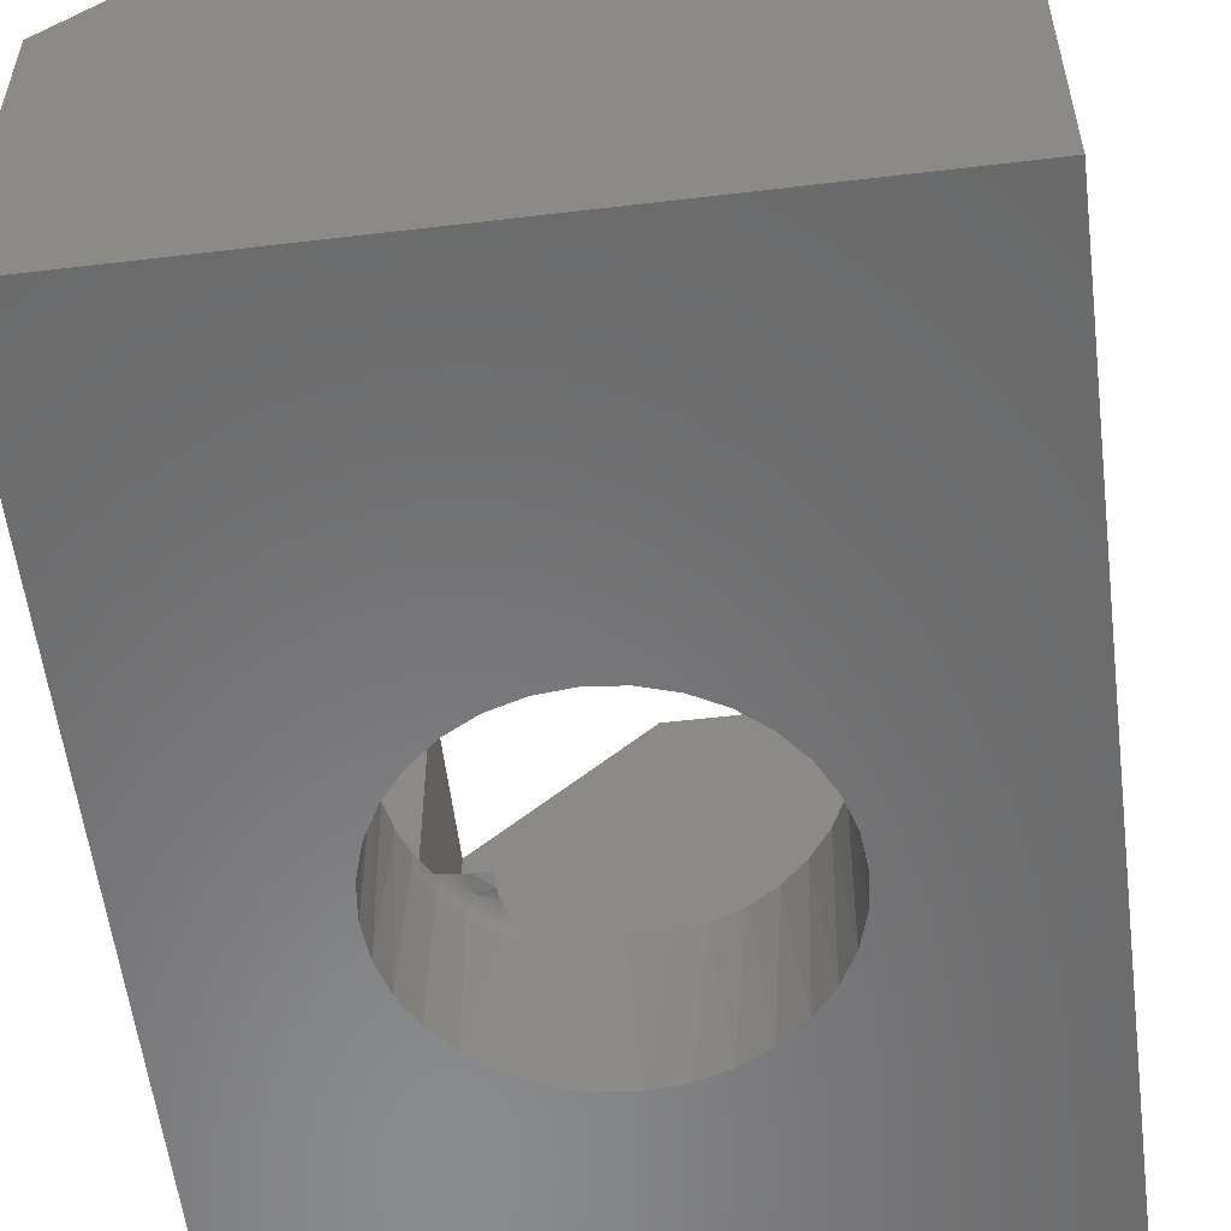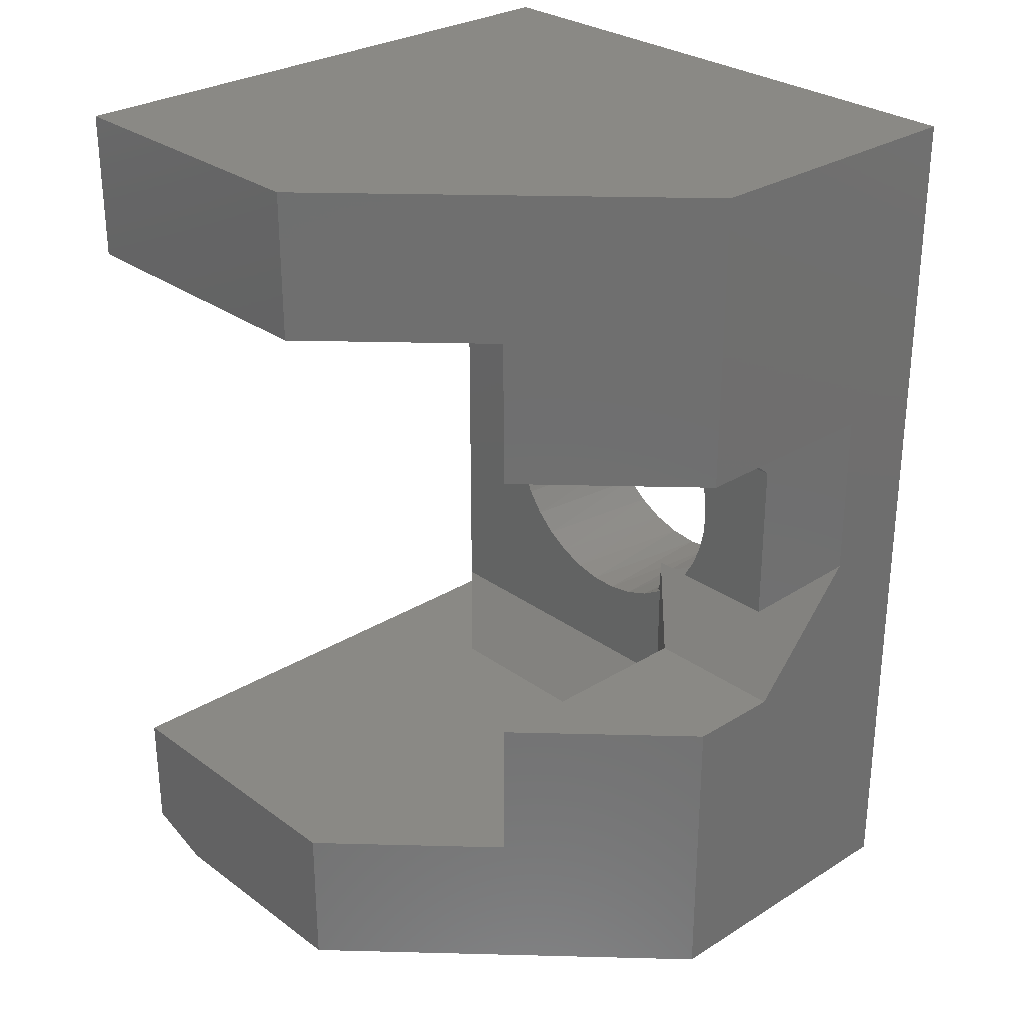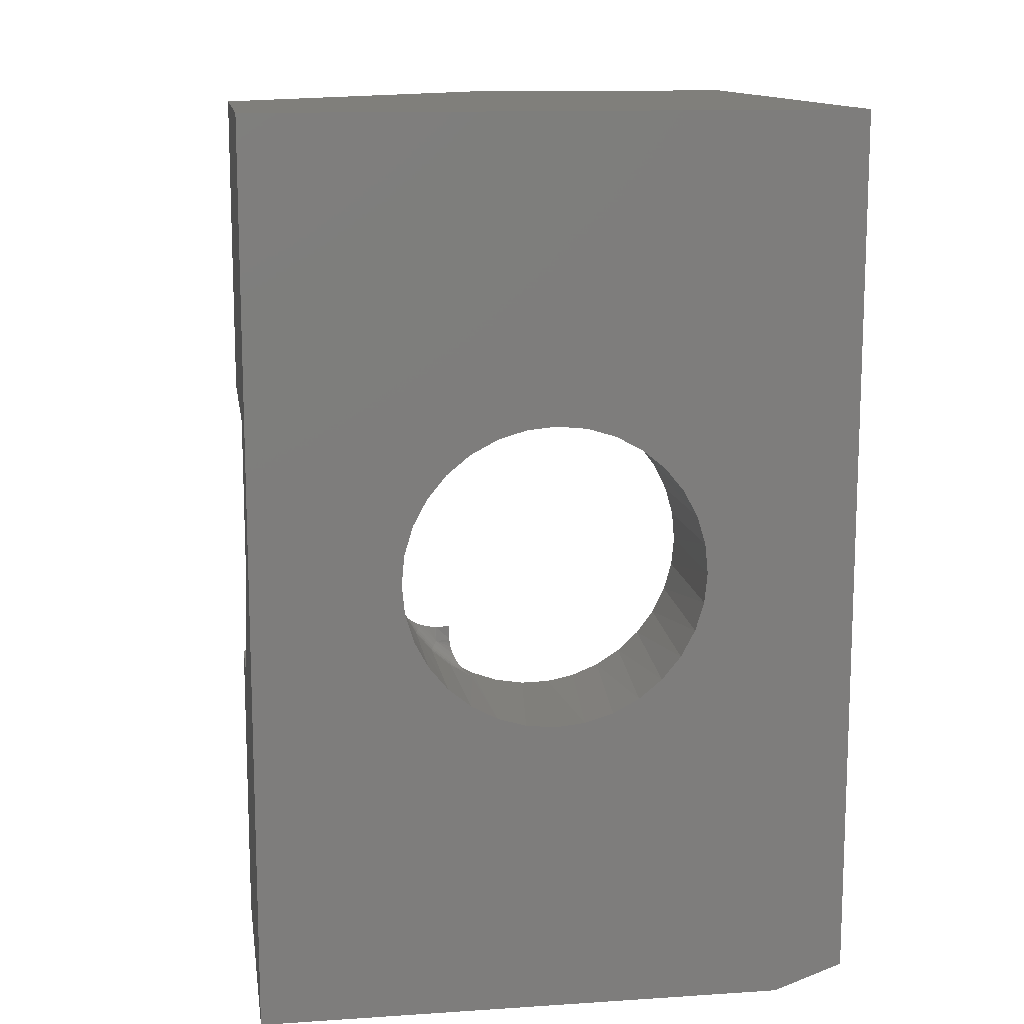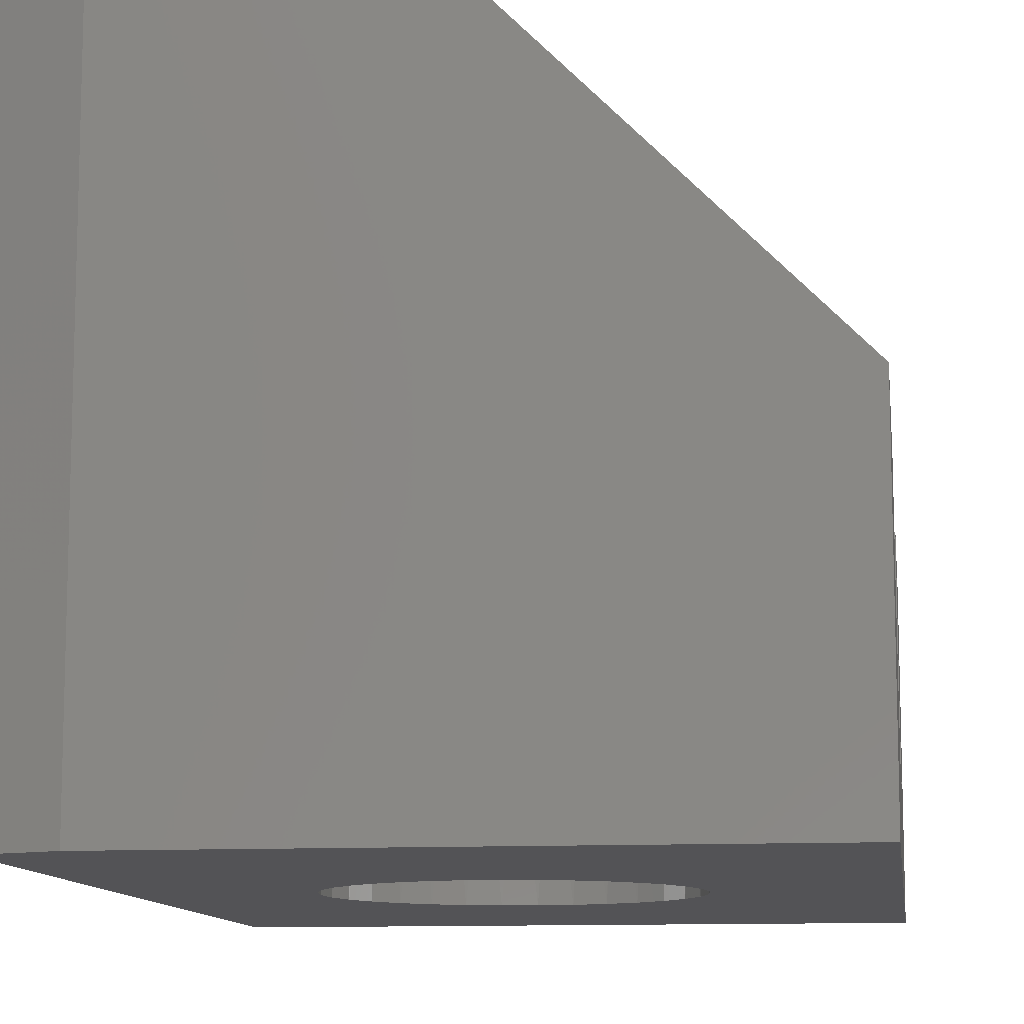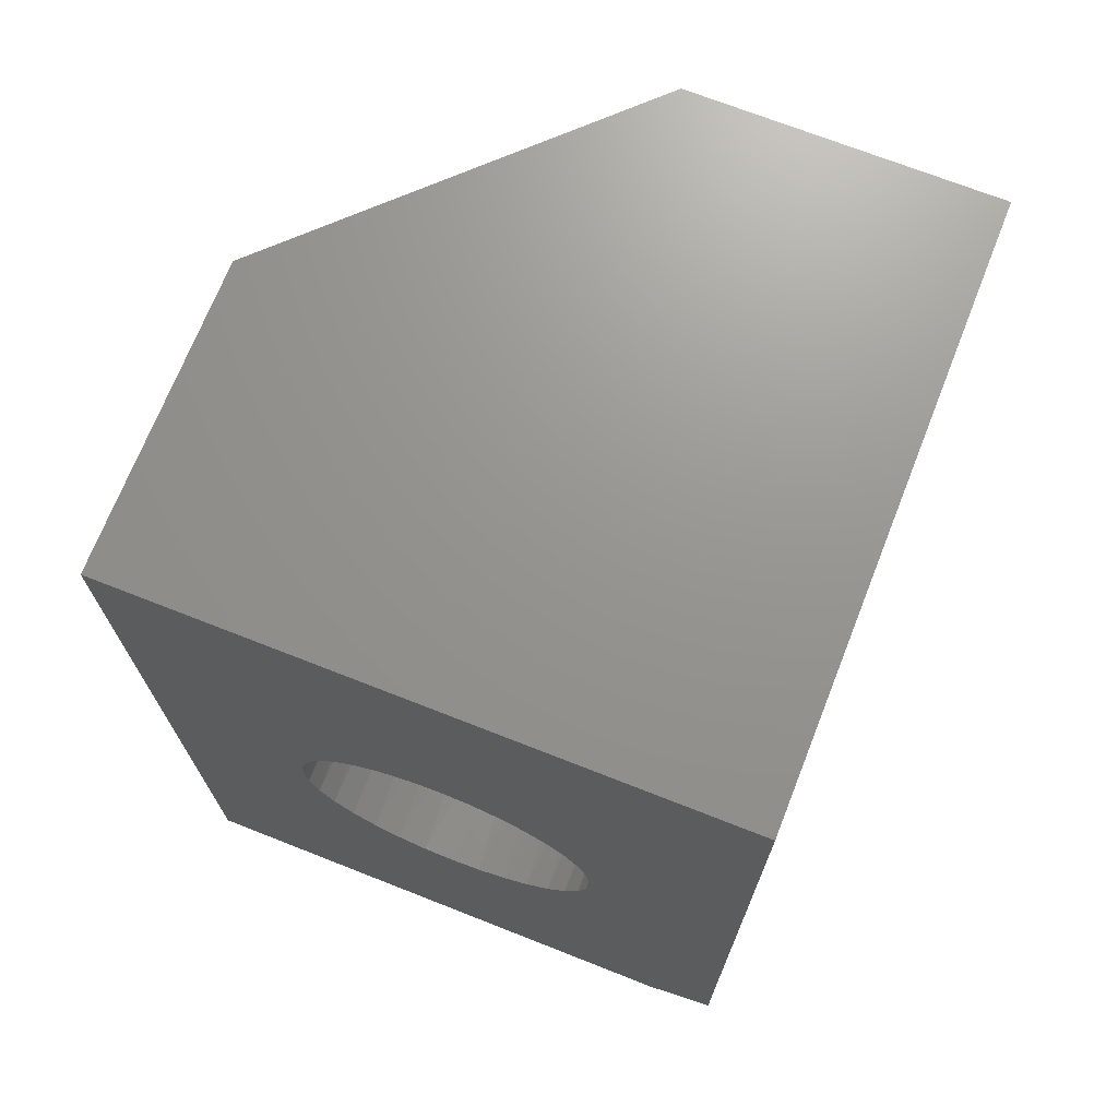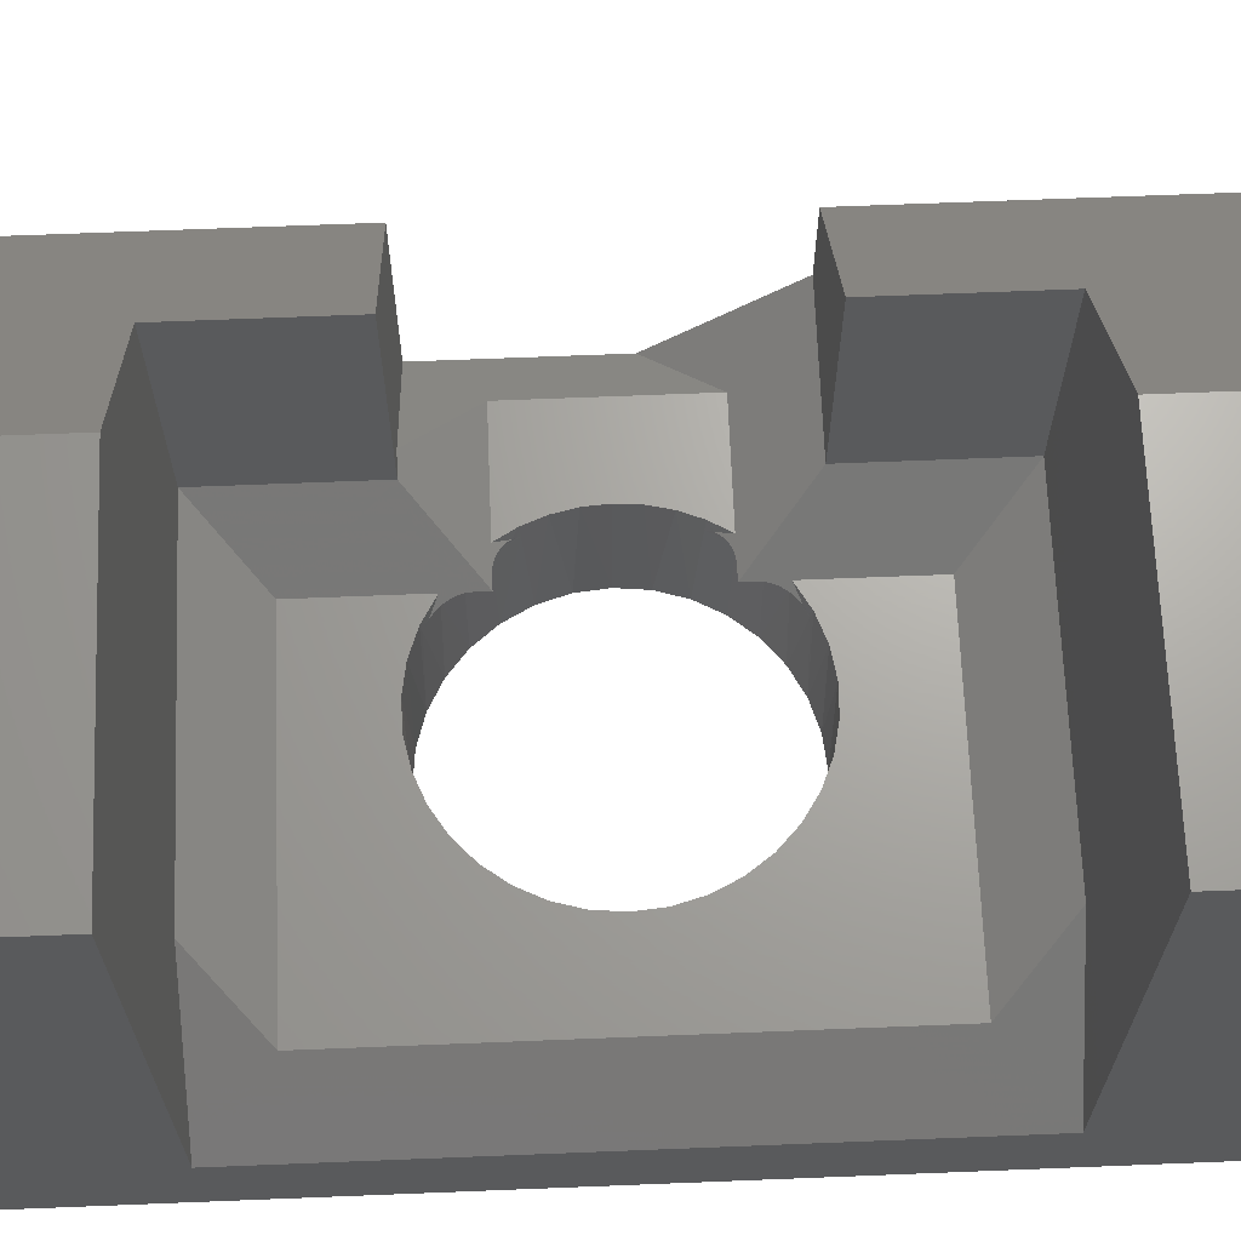
<metadata>
{"format":"stl","ext":"stl","renderer":"f3d","projection":"perspective","resolution":1024,"background":"white","views":[{"elev":-56.5,"azim":-172.9,"up":"+Z"},{"elev":28.6,"azim":47.2,"up":"+Y"},{"elev":12.8,"azim":171.4,"up":"+Y"},{"elev":-10.9,"azim":7.5,"up":"+Z"},{"elev":70.9,"azim":-158.5,"up":"+Y"},{"elev":67.1,"azim":-92.3,"up":"+Z"}]}
</metadata>
<code>
# stl→obj: 182 verts, 364 faces
v 0.1286 0.1074 0.1875
v 0.1113 0.1074 0.1875
v 0.1113 0.1249 0.1875
v -0.1731 0.07251 -1.236e-17
v -0.1751 0.06752 0.1875
v -0.1839 0.03696 -1.17e-17
v -0.1599 0.09848 0.1875
v -0.1556 0.1053 -1.344e-17
v -0.1394 0.1262 0.1875
v -0.132 0.134 -1.488e-17
v -0.1142 0.1497 0.1875
v -0.1033 0.1575 -1.664e-17
v -0.08514 0.1683 0.1875
v -0.07053 0.1751 -1.864e-17
v -0.05321 0.1813 0.1875
v -0.03499 0.1858 -2.082e-17
v -0.01946 0.1883 0.1875
v 0.001974 0.1895 -2.308e-17
v 0.015 0.189 0.1875
v 0.03894 0.1858 -2.535e-17
v 0.04903 0.1835 0.1875
v 0.07448 0.1751 -2.752e-17
v 0.08151 0.172 0.1875
v 0.1126 0.1538 0.1641
v 0.1072 0.1575 -2.953e-17
v 0.136 0.134 -3.129e-17
v 0.1829 0.05623 0.1875
v 0.177 0.07251 -3.38e-17
v 0.1878 0.03696 -3.446e-17
v 0.1674 0.08976 0.1716
v 0.1724 0.08276 0.1875
v 0.1581 0.1074 0.1875
v 0.1715 0.08434 0.1667
v 0.1719 0.08358 0.1661
v 0.1731 0.08136 0.1641
v 0.1571 0.1088 0.1641
v 0.1595 0.1053 -3.273e-17
v 0.08531 0.1702 0.1641
v 0.09172 0.1661 0.1698
v 0.09369 0.1644 0.1716
v 0.1113 0.1547 0.1875
v -0.1844 0.03433 0.1875
v -0.1875 2.32e-17 0.1875
v -0.1875 2.32e-17 0
v 0.1367 0.1332 0.1641
v 0.1893 0.02844 0.1875
v 0.1914 0 0
v 0.1914 0 0.1875
v 0.1492 0.1027 0.1832
v 0.1561 0.09907 0.18
v 0.1622 0.09472 0.1761
v 0.1895 0.1855 0.2578
v 0.1334 0.1071 0.1872
v 0.1386 0.1062 0.1864
v 0.1466 0.1038 0.1842
v 0.2969 0.1074 0.1875
v 0.2188 0.1855 0.2578
v 0.09867 0.1591 0.1761
v 0.103 0.1528 0.18
v 0.1066 0.1459 0.1832
v 0.1895 0.375 0.2578
v 0.1113 0.2969 0.1875
v 0.1095 0.1378 0.1858
v 0.1107 0.1325 0.1869
v 0.1113 0.1274 0.1874
v 0.1086 0.1483 0.1806
v 0.1103 0.1506 0.1771
v 0.1115 0.1524 0.173
v 0.1123 0.1535 0.1686
v 0.1515 0.1049 0.1806
v 0.1539 0.1065 0.1771
v 0.1556 0.1078 0.173
v 0.1567 0.1086 0.1686
v 0.1293 0.1259 0.1836
v 0.1339 0.1304 0.1771
v 0.1318 0.1284 0.1806
v 0.1355 0.1319 0.173
v 0.1364 0.1329 0.1686
v 0.1113 -0.1249 0.1875
v 0.1113 -0.1074 0.1875
v 0.1286 -0.1074 0.1875
v 0.177 -0.07251 -3.38e-17
v 0.1829 -0.05623 0.1875
v 0.1878 -0.03696 -3.446e-17
v 0.1072 -0.1575 -2.953e-17
v 0.1126 -0.1538 0.1641
v 0.136 -0.134 -3.129e-17
v 0.04903 -0.1835 0.1875
v 0.08151 -0.172 0.1875
v 0.07448 -0.1751 -2.752e-17
v 0.03894 -0.1858 -2.535e-17
v 0.015 -0.189 0.1875
v 0.001974 -0.1895 -2.308e-17
v -0.01946 -0.1883 0.1875
v -0.03499 -0.1858 -2.082e-17
v -0.05321 -0.1813 0.1875
v -0.07053 -0.1751 -1.864e-17
v -0.08514 -0.1683 0.1875
v -0.1033 -0.1575 -1.664e-17
v -0.1142 -0.1497 0.1875
v -0.132 -0.134 -1.488e-17
v -0.1394 -0.1262 0.1875
v -0.1556 -0.1053 -1.344e-17
v -0.1599 -0.09848 0.1875
v -0.1731 -0.07251 -1.236e-17
v -0.1751 -0.06752 0.1875
v -0.1839 -0.03696 -1.17e-17
v 0.08531 -0.1702 0.1641
v 0.1731 -0.08136 0.1641
v 0.1724 -0.08276 0.1875
v 0.1595 -0.1053 -3.273e-17
v 0.1571 -0.1088 0.1641
v 0.1691 -0.08778 0.1698
v 0.1674 -0.08976 0.1716
v 0.1581 -0.1074 0.1875
v 0.1113 -0.1547 0.1875
v 0.09369 -0.1644 0.1716
v 0.08831 -0.1685 0.1668
v 0.08752 -0.169 0.1661
v 0.1893 -0.02844 0.1875
v 0.1367 -0.1332 0.1641
v -0.1844 -0.03433 0.1875
v 0.1066 -0.1459 0.1832
v 0.103 -0.1528 0.18
v 0.09867 -0.1591 0.1761
v 0.1895 -0.1855 0.2578
v 0.1111 -0.1298 0.1872
v 0.1102 -0.1351 0.1864
v 0.1077 -0.1432 0.1842
v 0.1113 -0.2969 0.1875
v 0.1895 -0.375 0.2578
v 0.2969 -0.1074 0.1875
v 0.375 -0.1855 0.2578
v 0.375 -0.02928 0.1172
v 0.1622 -0.09472 0.1761
v 0.1561 -0.09907 0.18
v 0.1492 -0.1027 0.1832
v 0.1413 -0.1055 0.1858
v 0.136 -0.1067 0.1869
v 0.131 -0.1073 0.1874
v -0.2969 -0.2969 0.1875
v -0.2969 0.2969 0.1875
v 0.1515 -0.1049 0.1806
v 0.1539 -0.1065 0.1771
v 0.1556 -0.1078 0.173
v 0.1567 -0.1086 0.1686
v 0.1086 -0.1483 0.1806
v 0.1103 -0.1506 0.1771
v 0.1115 -0.1524 0.173
v 0.1123 -0.1535 0.1686
v 0.1293 -0.1259 0.1836
v 0.1339 -0.1304 0.1771
v 0.1318 -0.1284 0.1806
v 0.1355 -0.1319 0.173
v 0.1364 -0.1329 0.1686
v -0.375 0.5625 0
v 0.375 0.5625 -4.592e-17
v -0.375 -0.5312 -1.487e-33
v 0.375 -0.5625 -4.592e-17
v -0.2891 -0.5625 -5.262e-18
v 0.1895 0.1855 0.5645
v 0.375 0.1855 0.3789
v 0.375 0.1855 0.1172
v -0.2188 0.375 0.2578
v -0.375 0.375 0.75
v -0.375 0.375 0.1172
v 0.1895 0.375 0.5645
v 0.003947 0.375 0.75
v -0.375 -0.375 0.1172
v -0.2188 -0.375 0.2578
v 0.375 0.5625 0.3789
v 0.003947 0.5625 0.75
v 0.375 -0.5625 0.3789
v 0.375 -0.1855 0.3789
v -0.2891 -0.5625 0.75
v 0.003947 -0.5625 0.75
v -0.375 -0.375 0.75
v 0.003947 -0.375 0.75
v 0.1895 -0.375 0.5645
v 0.1895 -0.1855 0.5645
v -0.375 0.5625 0.75
v -0.375 -0.5312 0.75
f 1 2 3
f 4 5 6
f 7 5 4
f 8 7 4
f 9 7 8
f 10 9 8
f 11 9 10
f 12 11 10
f 13 11 12
f 14 13 12
f 15 13 14
f 16 15 14
f 16 17 15
f 17 16 18
f 18 19 17
f 19 18 20
f 20 21 19
f 21 20 22
f 22 23 21
f 24 25 26
f 27 28 29
f 30 31 32
f 31 30 33
f 34 31 33
f 35 36 37
f 35 37 28
f 35 28 27
f 35 27 31
f 35 31 34
f 38 23 22
f 38 22 25
f 38 25 24
f 23 38 39
f 23 39 40
f 23 40 41
f 5 42 6
f 6 42 43
f 6 43 44
f 24 26 45
f 45 26 37
f 45 37 36
f 27 29 46
f 46 29 47
f 46 47 48
f 32 49 50
f 32 50 51
f 32 51 30
f 52 2 1
f 52 1 53
f 52 53 54
f 52 54 55
f 52 55 49
f 52 49 32
f 52 32 56
f 52 56 57
f 41 40 58
f 41 58 59
f 41 59 60
f 52 61 62
f 52 62 41
f 52 41 60
f 52 60 63
f 52 63 64
f 52 64 65
f 52 65 3
f 52 3 2
f 60 59 66
f 67 66 59
f 58 67 59
f 68 67 58
f 40 68 58
f 69 68 40
f 40 39 69
f 24 69 39
f 24 39 38
f 49 70 50
f 50 70 71
f 71 51 50
f 51 71 72
f 72 30 51
f 30 72 73
f 73 33 30
f 33 73 36
f 34 33 36
f 34 36 35
f 74 49 55
f 74 55 54
f 74 54 53
f 74 53 1
f 74 1 3
f 74 3 65
f 74 65 64
f 74 64 63
f 74 63 60
f 75 70 76
f 76 70 49
f 76 49 74
f 70 75 71
f 71 75 77
f 71 77 72
f 72 77 78
f 72 78 73
f 73 78 45
f 73 45 36
f 67 76 66
f 66 76 74
f 66 74 60
f 76 67 75
f 75 67 68
f 75 68 77
f 77 68 69
f 77 69 78
f 78 69 24
f 78 24 45
f 79 80 81
f 82 83 84
f 85 86 87
f 88 89 90
f 91 88 90
f 92 88 91
f 93 92 91
f 94 92 93
f 95 94 93
f 96 94 95
f 97 96 95
f 97 98 96
f 98 97 99
f 99 100 98
f 100 99 101
f 101 102 100
f 102 101 103
f 103 104 102
f 104 103 105
f 105 106 104
f 106 105 107
f 108 86 85
f 108 85 90
f 108 90 89
f 109 110 83
f 109 83 82
f 109 82 111
f 109 111 112
f 110 109 113
f 110 113 114
f 110 114 115
f 89 116 117
f 89 117 118
f 89 118 119
f 89 119 108
f 83 120 84
f 84 120 48
f 84 48 47
f 86 121 87
f 87 121 112
f 87 112 111
f 106 107 122
f 122 107 44
f 122 44 43
f 116 123 124
f 116 124 125
f 116 125 117
f 126 80 79
f 126 79 127
f 126 127 128
f 126 128 129
f 126 129 123
f 126 123 116
f 126 116 130
f 126 130 131
f 132 133 134
f 115 114 135
f 115 135 136
f 115 136 137
f 126 133 132
f 126 132 115
f 126 115 137
f 126 137 138
f 126 138 139
f 126 139 140
f 126 140 81
f 126 81 80
f 56 32 31
f 56 31 27
f 56 27 132
f 132 27 46
f 132 46 48
f 132 48 120
f 132 120 83
f 132 83 110
f 132 110 115
f 130 116 89
f 130 89 88
f 130 88 92
f 130 92 141
f 62 15 17
f 62 17 19
f 62 19 21
f 62 21 23
f 62 23 41
f 141 92 94
f 141 94 96
f 141 96 98
f 141 98 100
f 141 100 102
f 141 102 104
f 141 104 106
f 141 106 122
f 141 122 43
f 142 141 43
f 142 43 42
f 142 42 5
f 142 5 7
f 142 7 9
f 142 9 11
f 142 11 13
f 142 13 15
f 142 15 62
f 137 136 143
f 144 143 136
f 135 144 136
f 145 144 135
f 114 145 135
f 146 145 114
f 114 113 146
f 112 146 113
f 112 113 109
f 123 147 124
f 124 147 148
f 148 125 124
f 125 148 149
f 149 117 125
f 117 149 150
f 150 118 117
f 118 150 86
f 119 118 86
f 119 86 108
f 151 123 129
f 151 129 128
f 151 128 127
f 151 127 79
f 151 79 81
f 151 81 140
f 151 140 139
f 151 139 138
f 151 138 137
f 152 147 153
f 153 147 123
f 153 123 151
f 147 152 148
f 148 152 154
f 148 154 149
f 149 154 155
f 149 155 150
f 150 155 121
f 150 121 86
f 144 153 143
f 143 153 151
f 143 151 137
f 153 144 152
f 152 144 145
f 152 145 154
f 154 145 146
f 154 146 155
f 155 146 112
f 155 112 121
f 156 157 18
f 156 18 16
f 156 16 14
f 156 14 12
f 156 12 10
f 156 10 8
f 156 8 4
f 156 4 6
f 156 6 44
f 156 44 158
f 158 44 107
f 158 107 105
f 158 105 103
f 158 103 101
f 158 101 99
f 158 99 97
f 158 97 95
f 158 95 93
f 158 93 159
f 158 159 160
f 159 93 91
f 159 91 90
f 159 90 85
f 159 85 87
f 159 87 111
f 159 111 82
f 159 82 84
f 159 84 47
f 157 159 47
f 157 47 29
f 157 29 28
f 157 28 37
f 157 37 26
f 157 26 25
f 157 25 22
f 157 22 20
f 157 20 18
f 161 52 162
f 162 52 57
f 162 57 163
f 164 165 166
f 164 61 165
f 165 61 167
f 165 167 168
f 52 161 61
f 61 161 167
f 132 134 56
f 56 134 163
f 56 163 57
f 141 169 170
f 169 141 166
f 166 141 142
f 166 142 164
f 164 142 61
f 61 142 62
f 162 171 161
f 161 171 167
f 171 172 167
f 167 172 168
f 133 159 134
f 134 159 157
f 134 157 163
f 163 157 171
f 163 171 162
f 159 133 173
f 173 133 174
f 160 159 175
f 175 159 173
f 175 173 176
f 177 178 179
f 177 179 131
f 177 131 170
f 177 170 169
f 180 174 126
f 126 174 133
f 131 179 126
f 126 179 180
f 131 130 170
f 170 130 141
f 168 172 165
f 165 172 181
f 175 176 182
f 182 176 178
f 182 178 177
f 156 165 181
f 165 156 166
f 166 156 158
f 166 158 169
f 169 158 182
f 169 182 177
f 158 160 182
f 182 160 175
f 172 171 181
f 181 171 157
f 181 157 156
f 180 179 174
f 174 179 173
f 179 178 173
f 173 178 176

</code>
